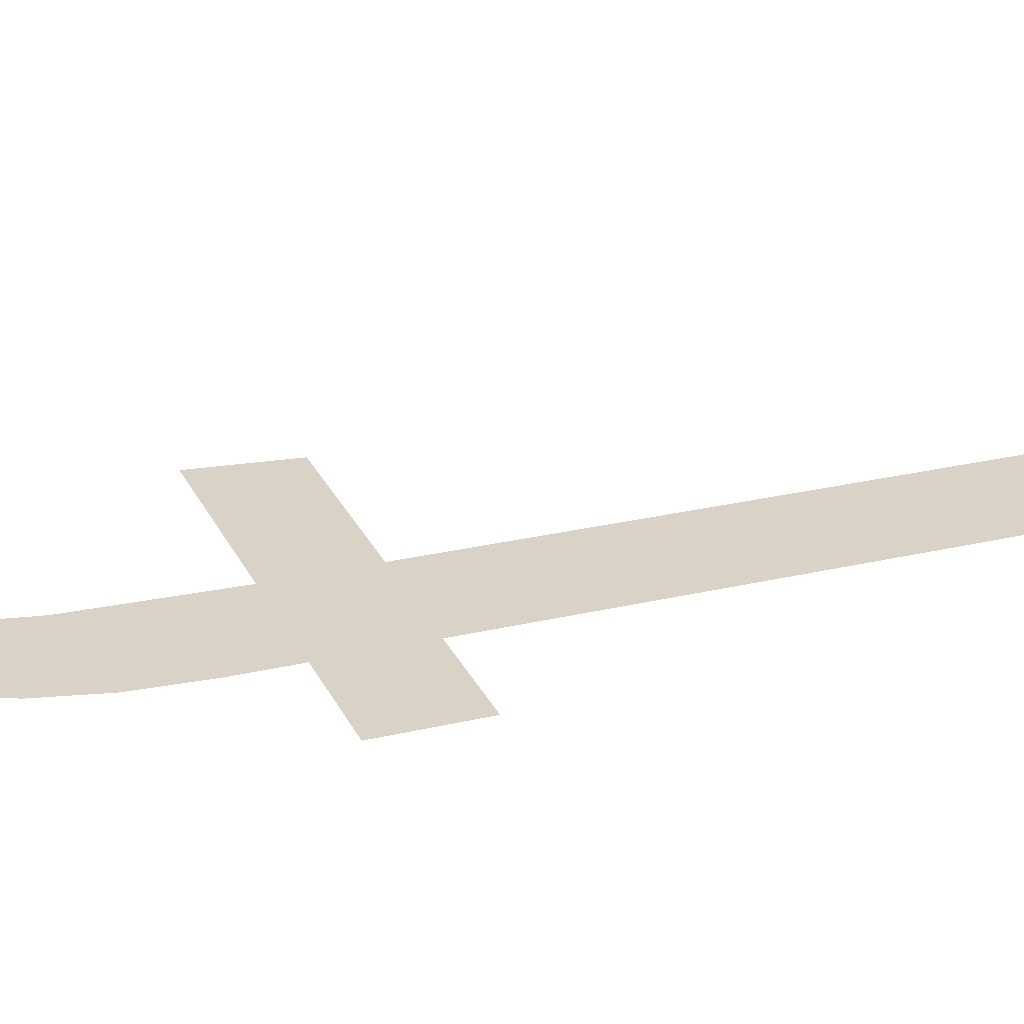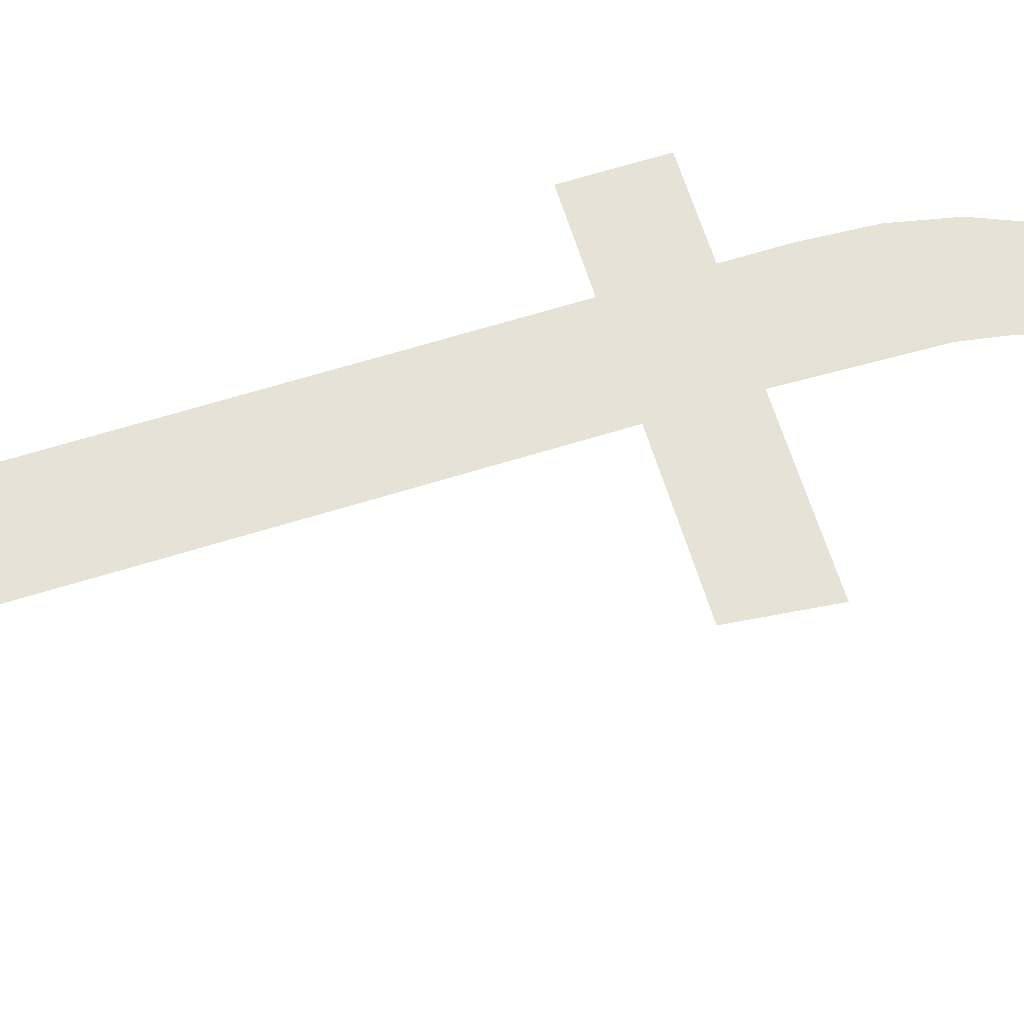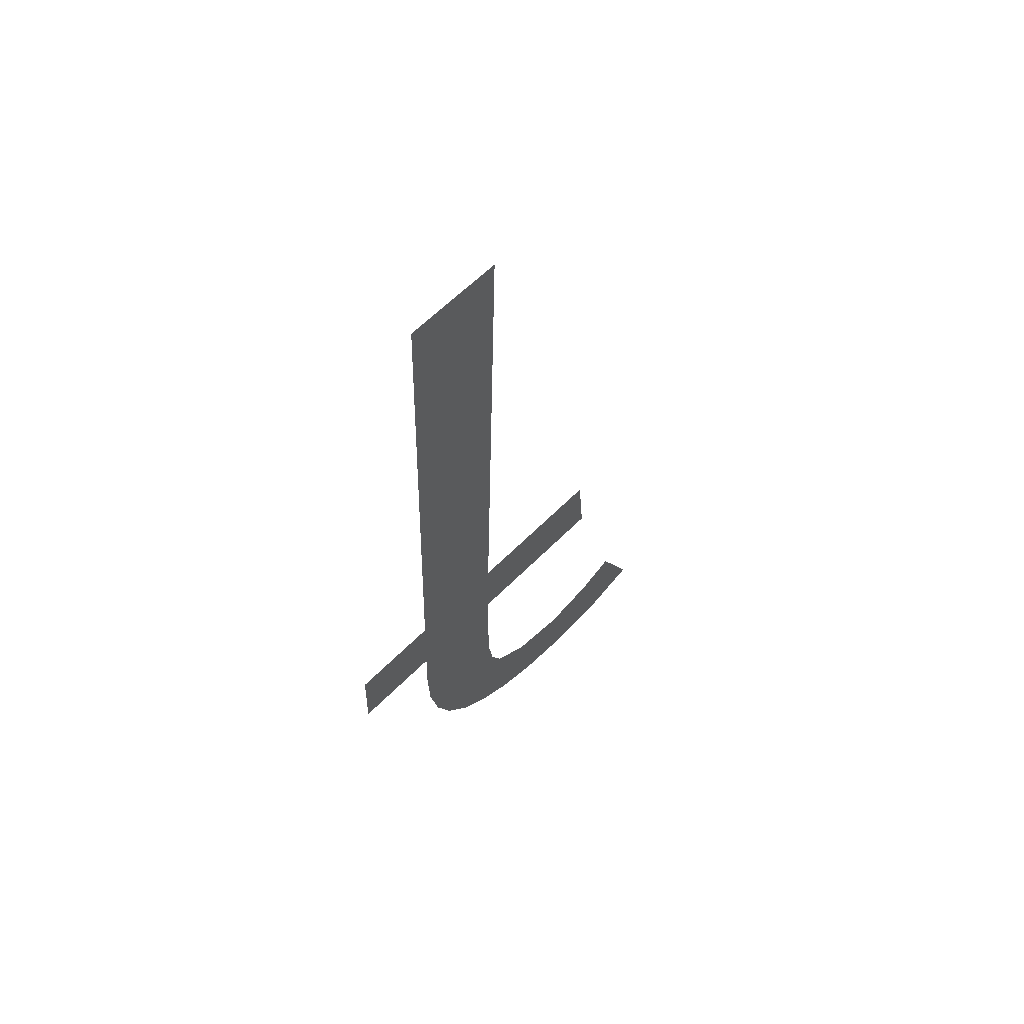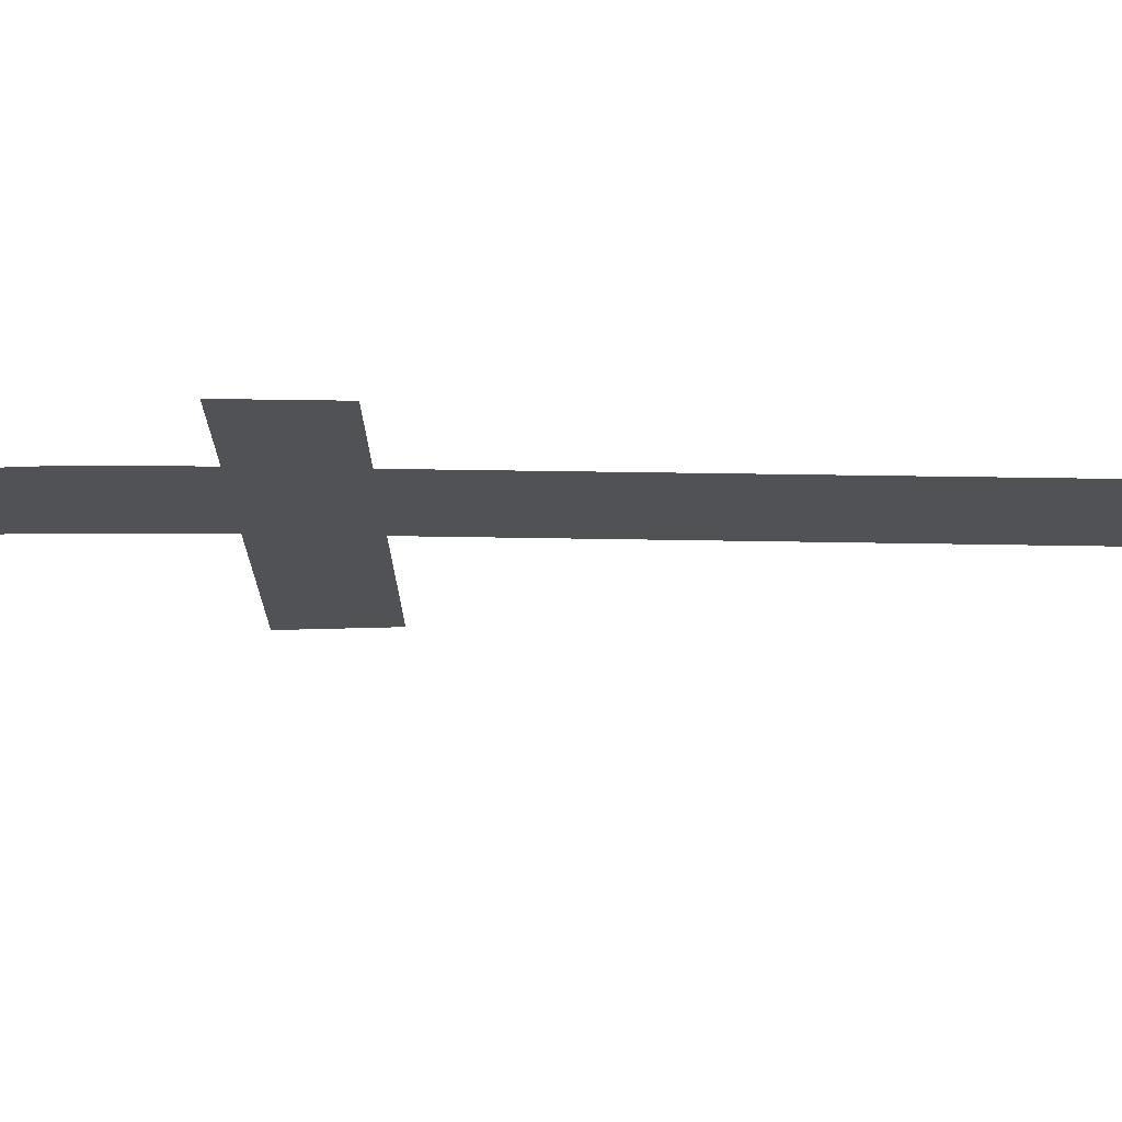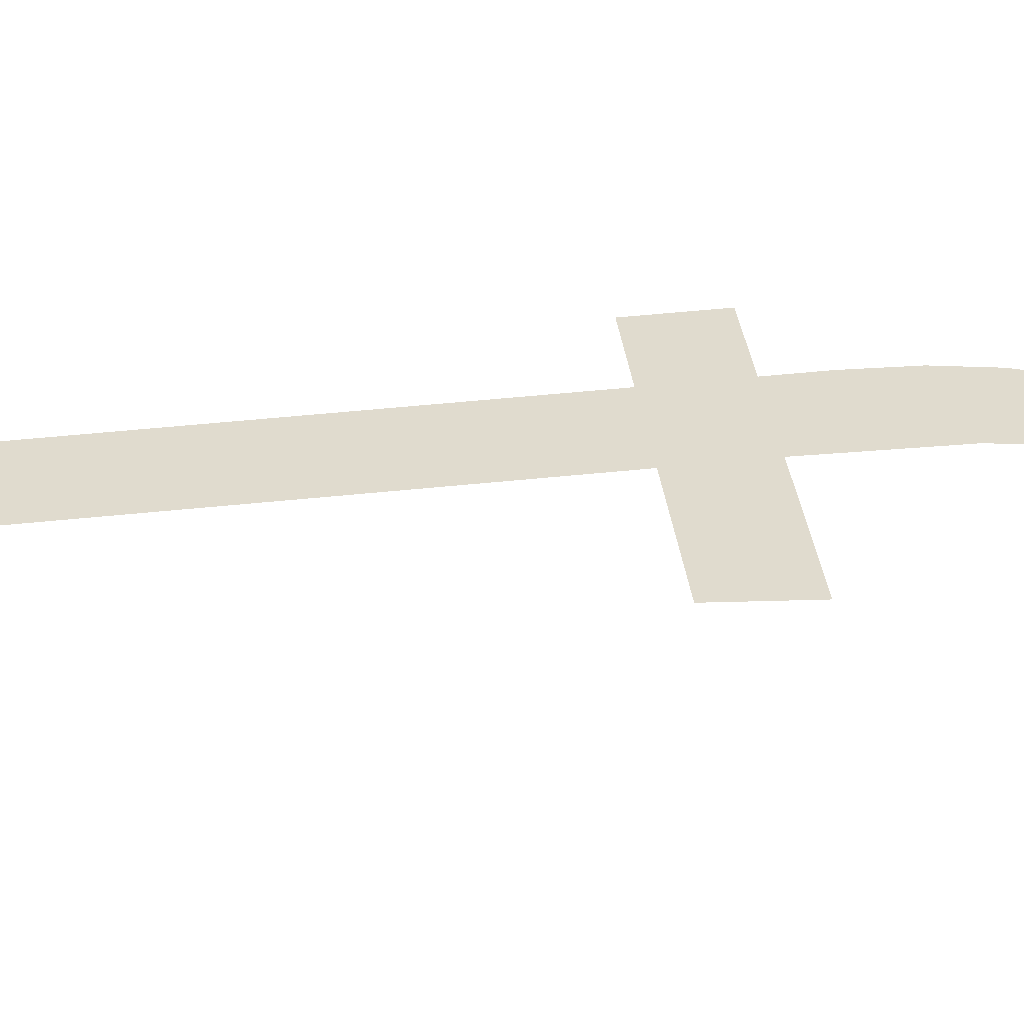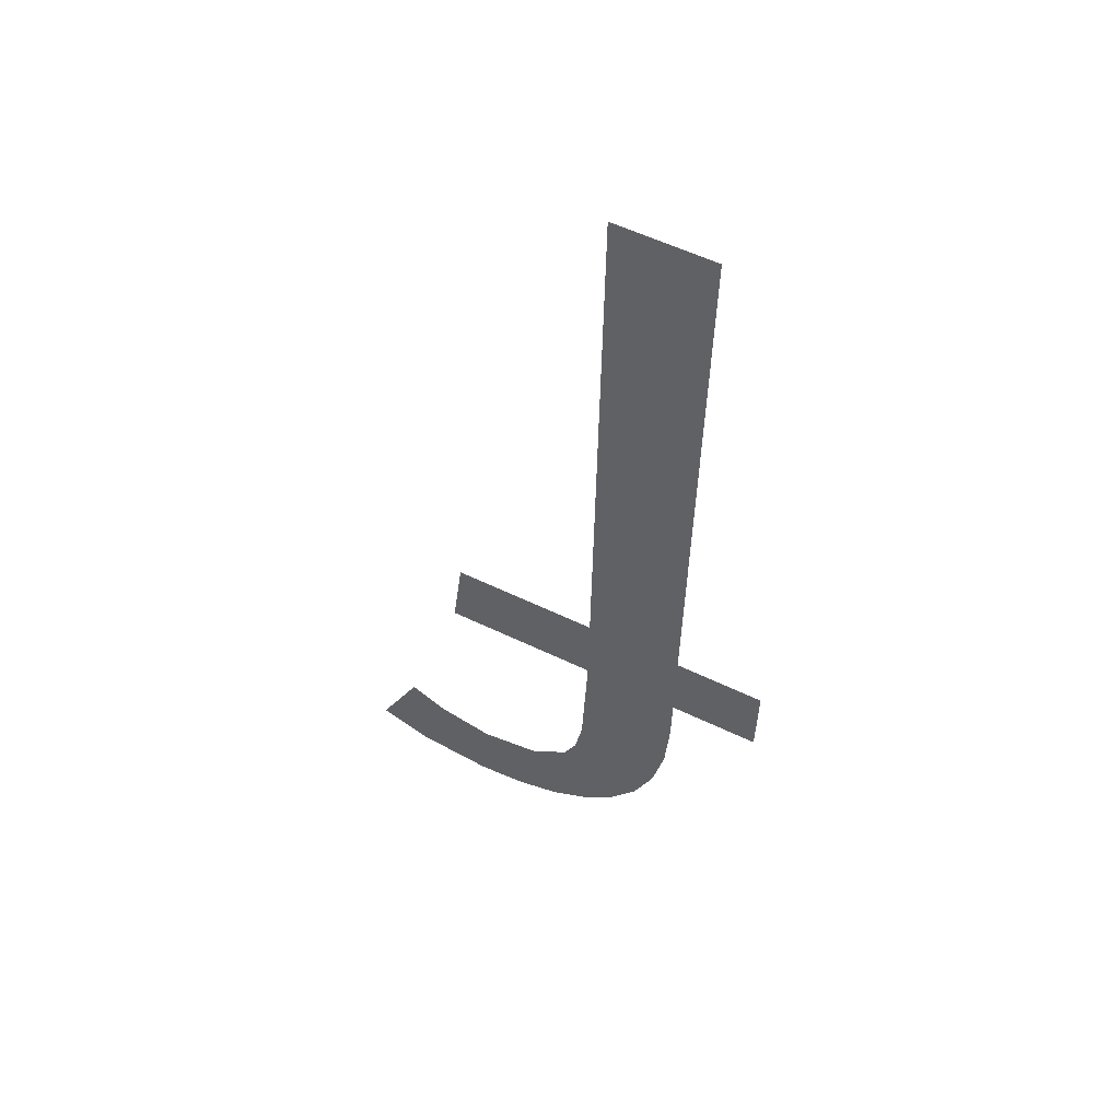
<metadata>
{"format":"obj","ext":"obj","renderer":"f3d","projection":"perspective","resolution":1024,"background":"white","views":[{"elev":28.5,"azim":-111.9,"up":"+Y"},{"elev":62.4,"azim":73.1,"up":"+Y"},{"elev":60.9,"azim":-45.8,"up":"+Z"},{"elev":-21.3,"azim":-88.2,"up":"+Y"},{"elev":34.1,"azim":83.4,"up":"+Y"},{"elev":56.8,"azim":-153.3,"up":"+Z"}]}
</metadata>
<code>
o mesh51/mesh51-geometry#mesh51-geometry
v -0.1917 -0.1827 -0.0186
v -0.1916 -0.1827 -0.01558
v -0.1916 -0.1828 -0.01301
v -0.1914 -0.1827 -0.01639
v -0.1916 -0.1832 0.000661
v -0.1909 -0.1827 -0.01902
v -0.1924 -0.1827 -0.01802
v -0.1916 -0.1829 -0.01133
v -0.1911 -0.1827 -0.01693
v -0.1929 -0.1827 -0.01728
v -0.1884 -0.1828 -0.01301
v -0.1903 -0.1827 -0.0175
v -0.1933 -0.1827 -0.01637
v -0.1886 -0.1829 -0.01133
v -0.19 -0.1826 -0.01927
v -0.1936 -0.1828 -0.0153
v -0.1891 -0.1827 -0.01769
v -0.1936 -0.1832 0.000661
v -0.189 -0.1826 -0.01935
v -0.1936 -0.1829 -0.01133
v -0.188 -0.1827 -0.01742
v -0.1936 -0.1828 -0.01301
v -0.1875 -0.1826 -0.01916
v -0.1936 -0.1828 -0.01407
v -0.1955 -0.1829 -0.01133
v -0.1872 -0.1827 -0.01701
v -0.1955 -0.1828 -0.01301
v -0.1864 -0.1827 -0.01873
f 1 2 3
f 2 1 4
f 3 2 1
f 4 1 2
f 5 1 3
f 3 1 5
f 4 1 6
f 6 1 4
f 5 7 1
f 1 7 5
f 5 3 8
f 8 3 5
f 4 6 9
f 9 6 4
f 5 10 7
f 7 10 5
f 11 8 3
f 3 8 11
f 9 6 12
f 12 6 9
f 5 13 10
f 10 13 5
f 8 11 14
f 14 11 8
f 12 6 15
f 15 6 12
f 5 16 13
f 13 16 5
f 12 15 17
f 17 15 12
f 18 16 5
f 5 16 18
f 17 15 19
f 19 15 17
f 20 16 18
f 18 16 20
f 17 19 21
f 21 19 17
f 22 16 20
f 20 16 22
f 21 19 23
f 23 19 21
f 16 22 24
f 24 22 16
f 25 22 20
f 20 22 25
f 21 23 26
f 26 23 21
f 22 25 27
f 27 25 22
f 26 23 28
f 28 23 26

</code>
